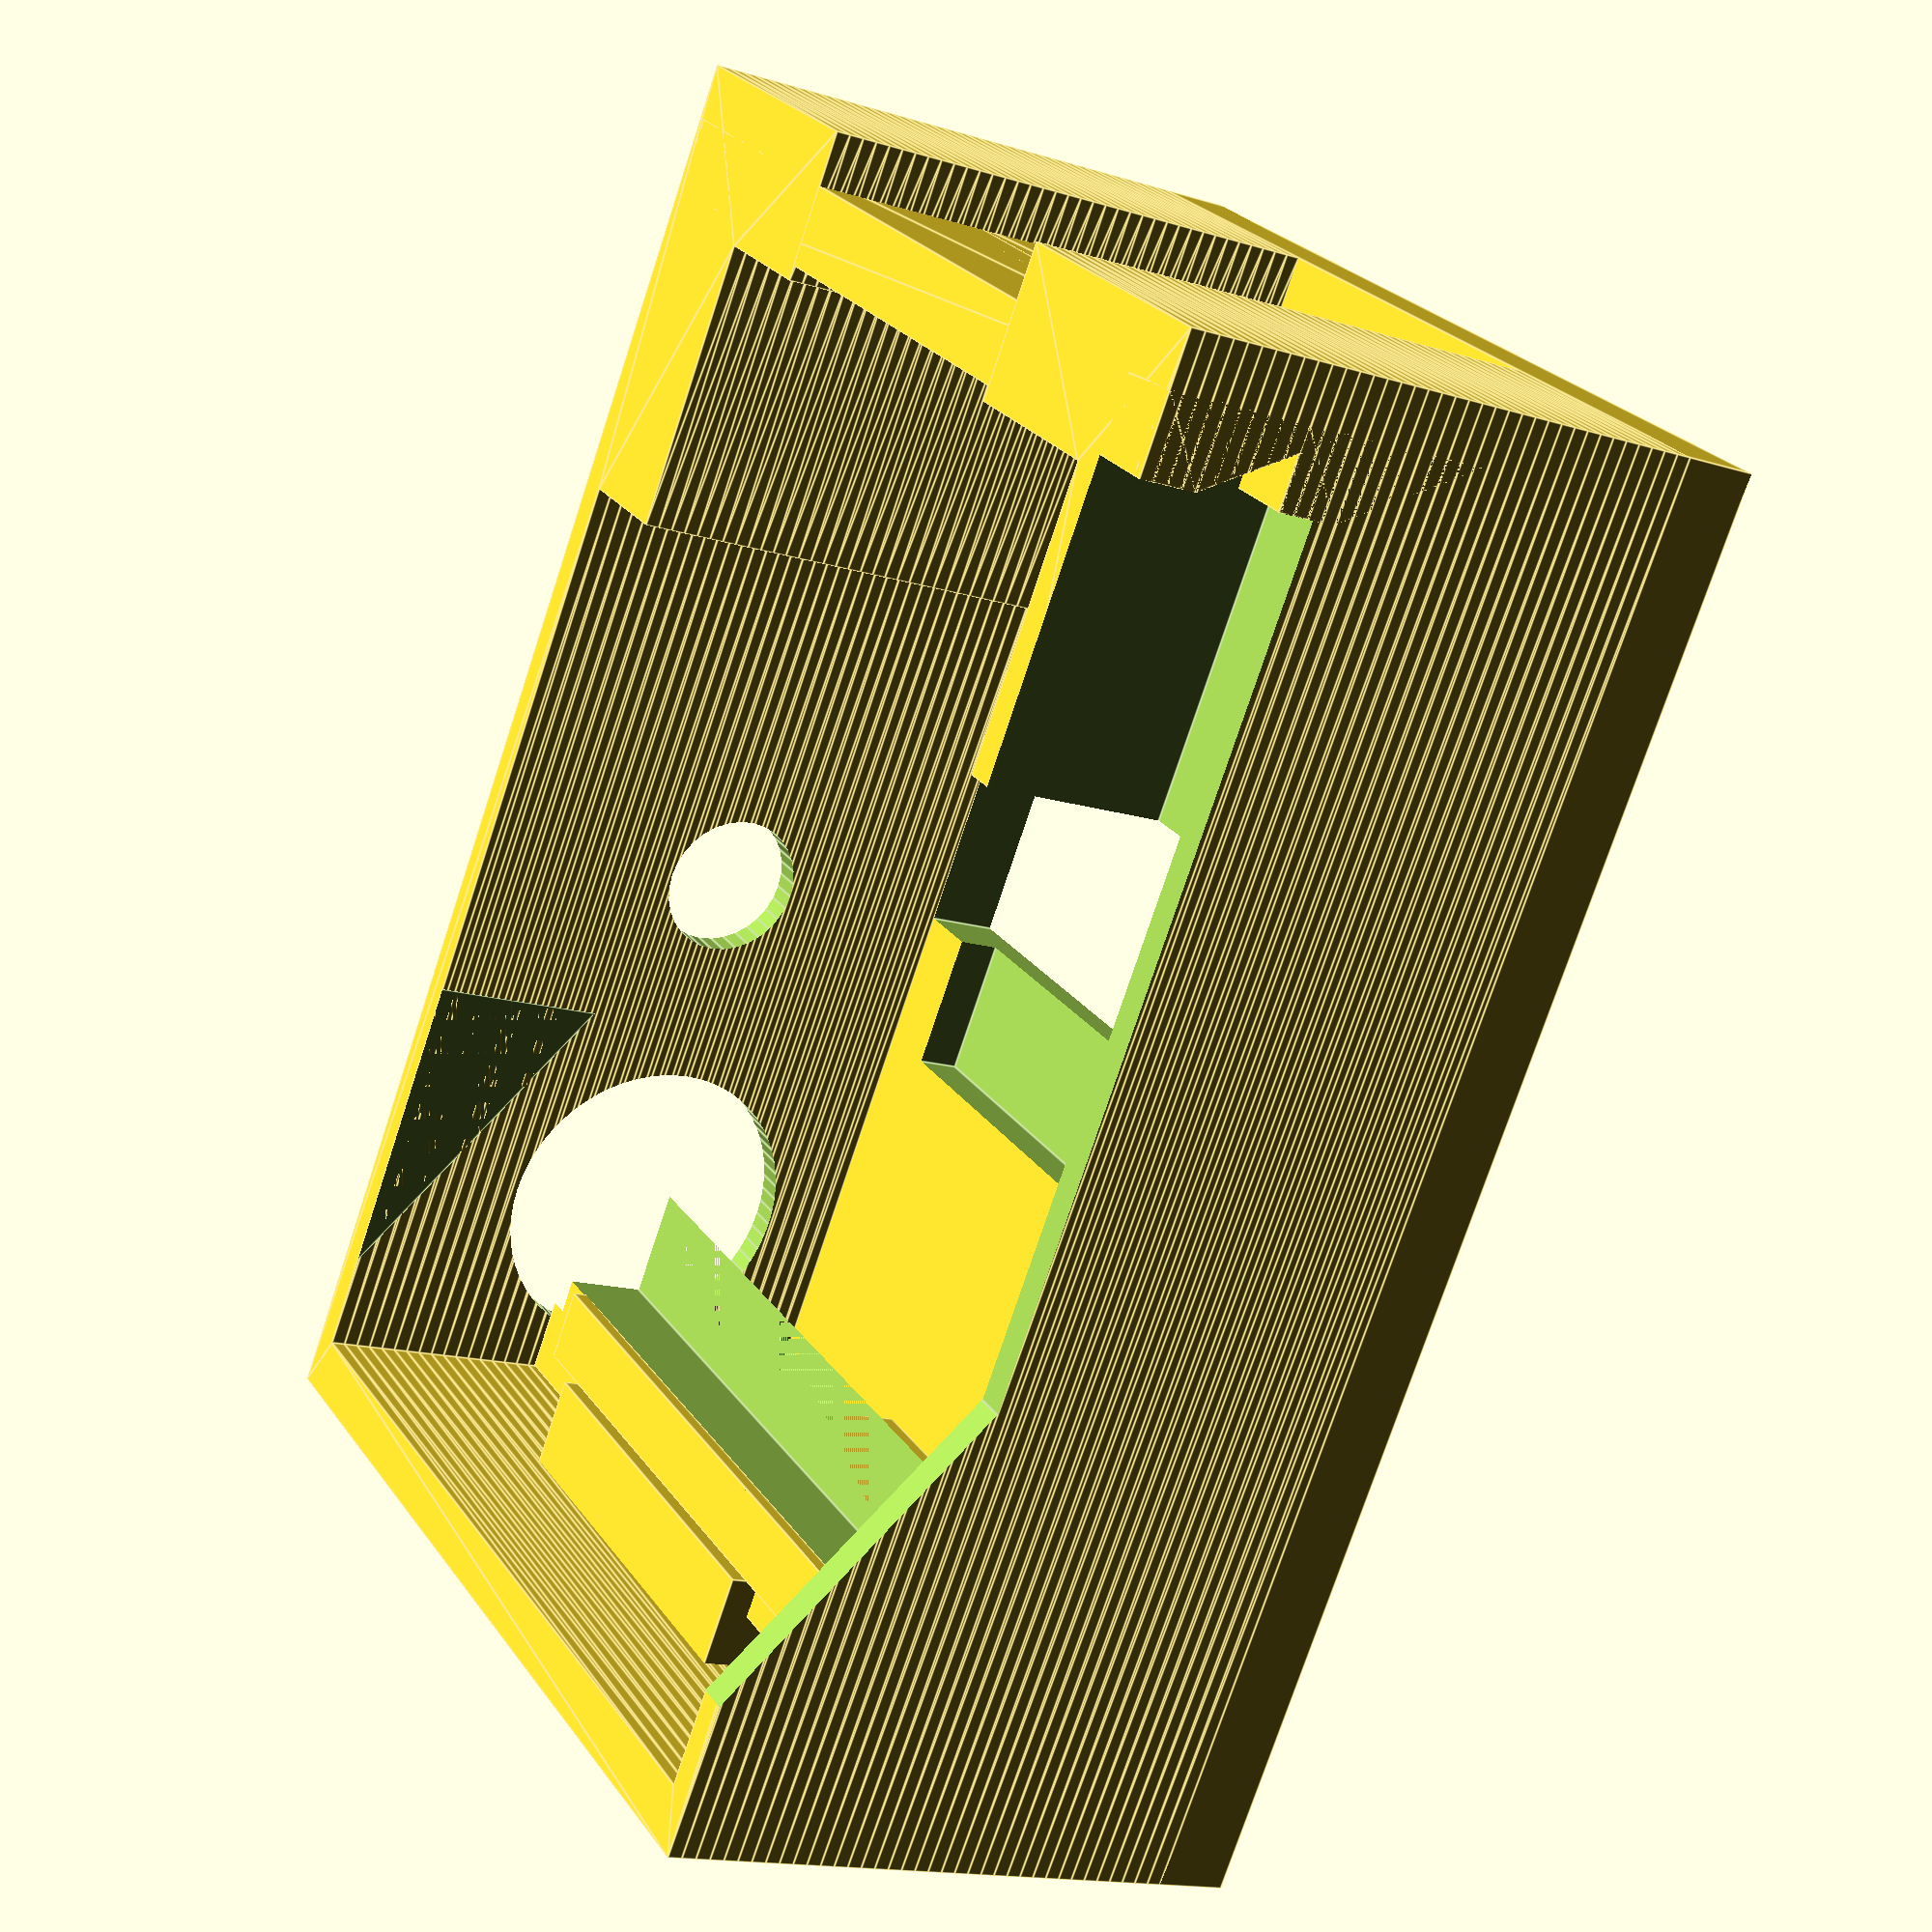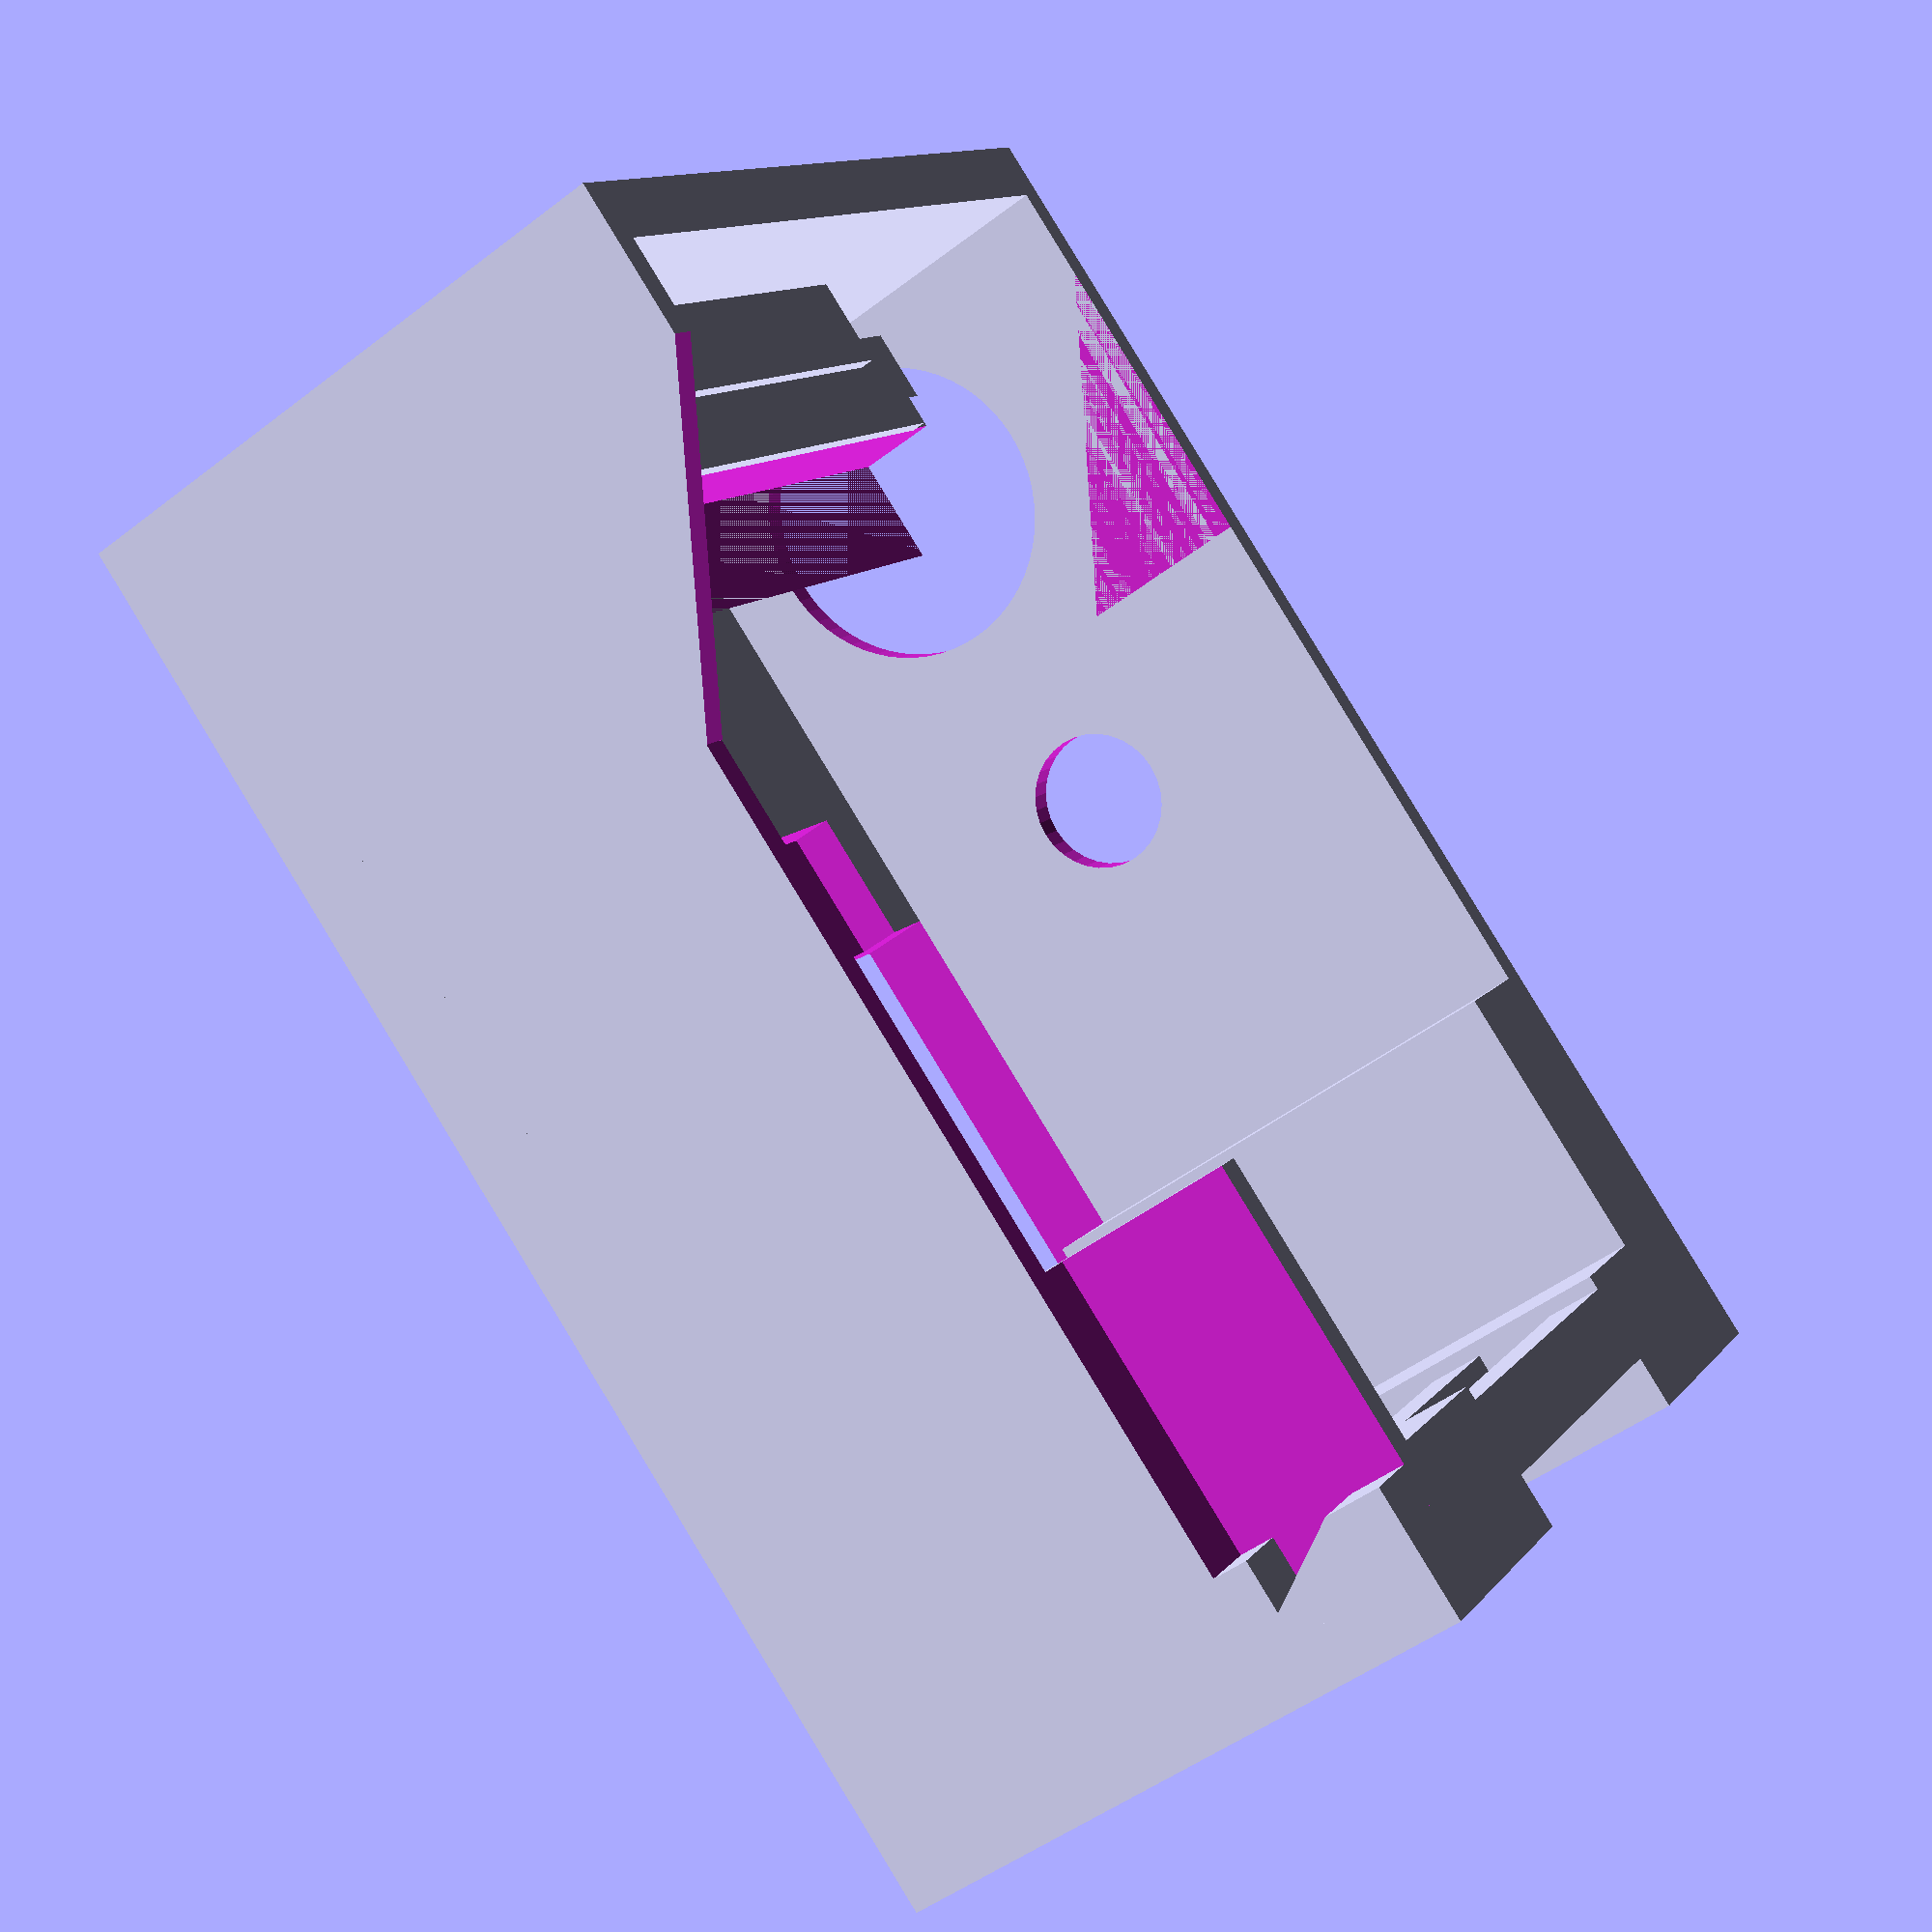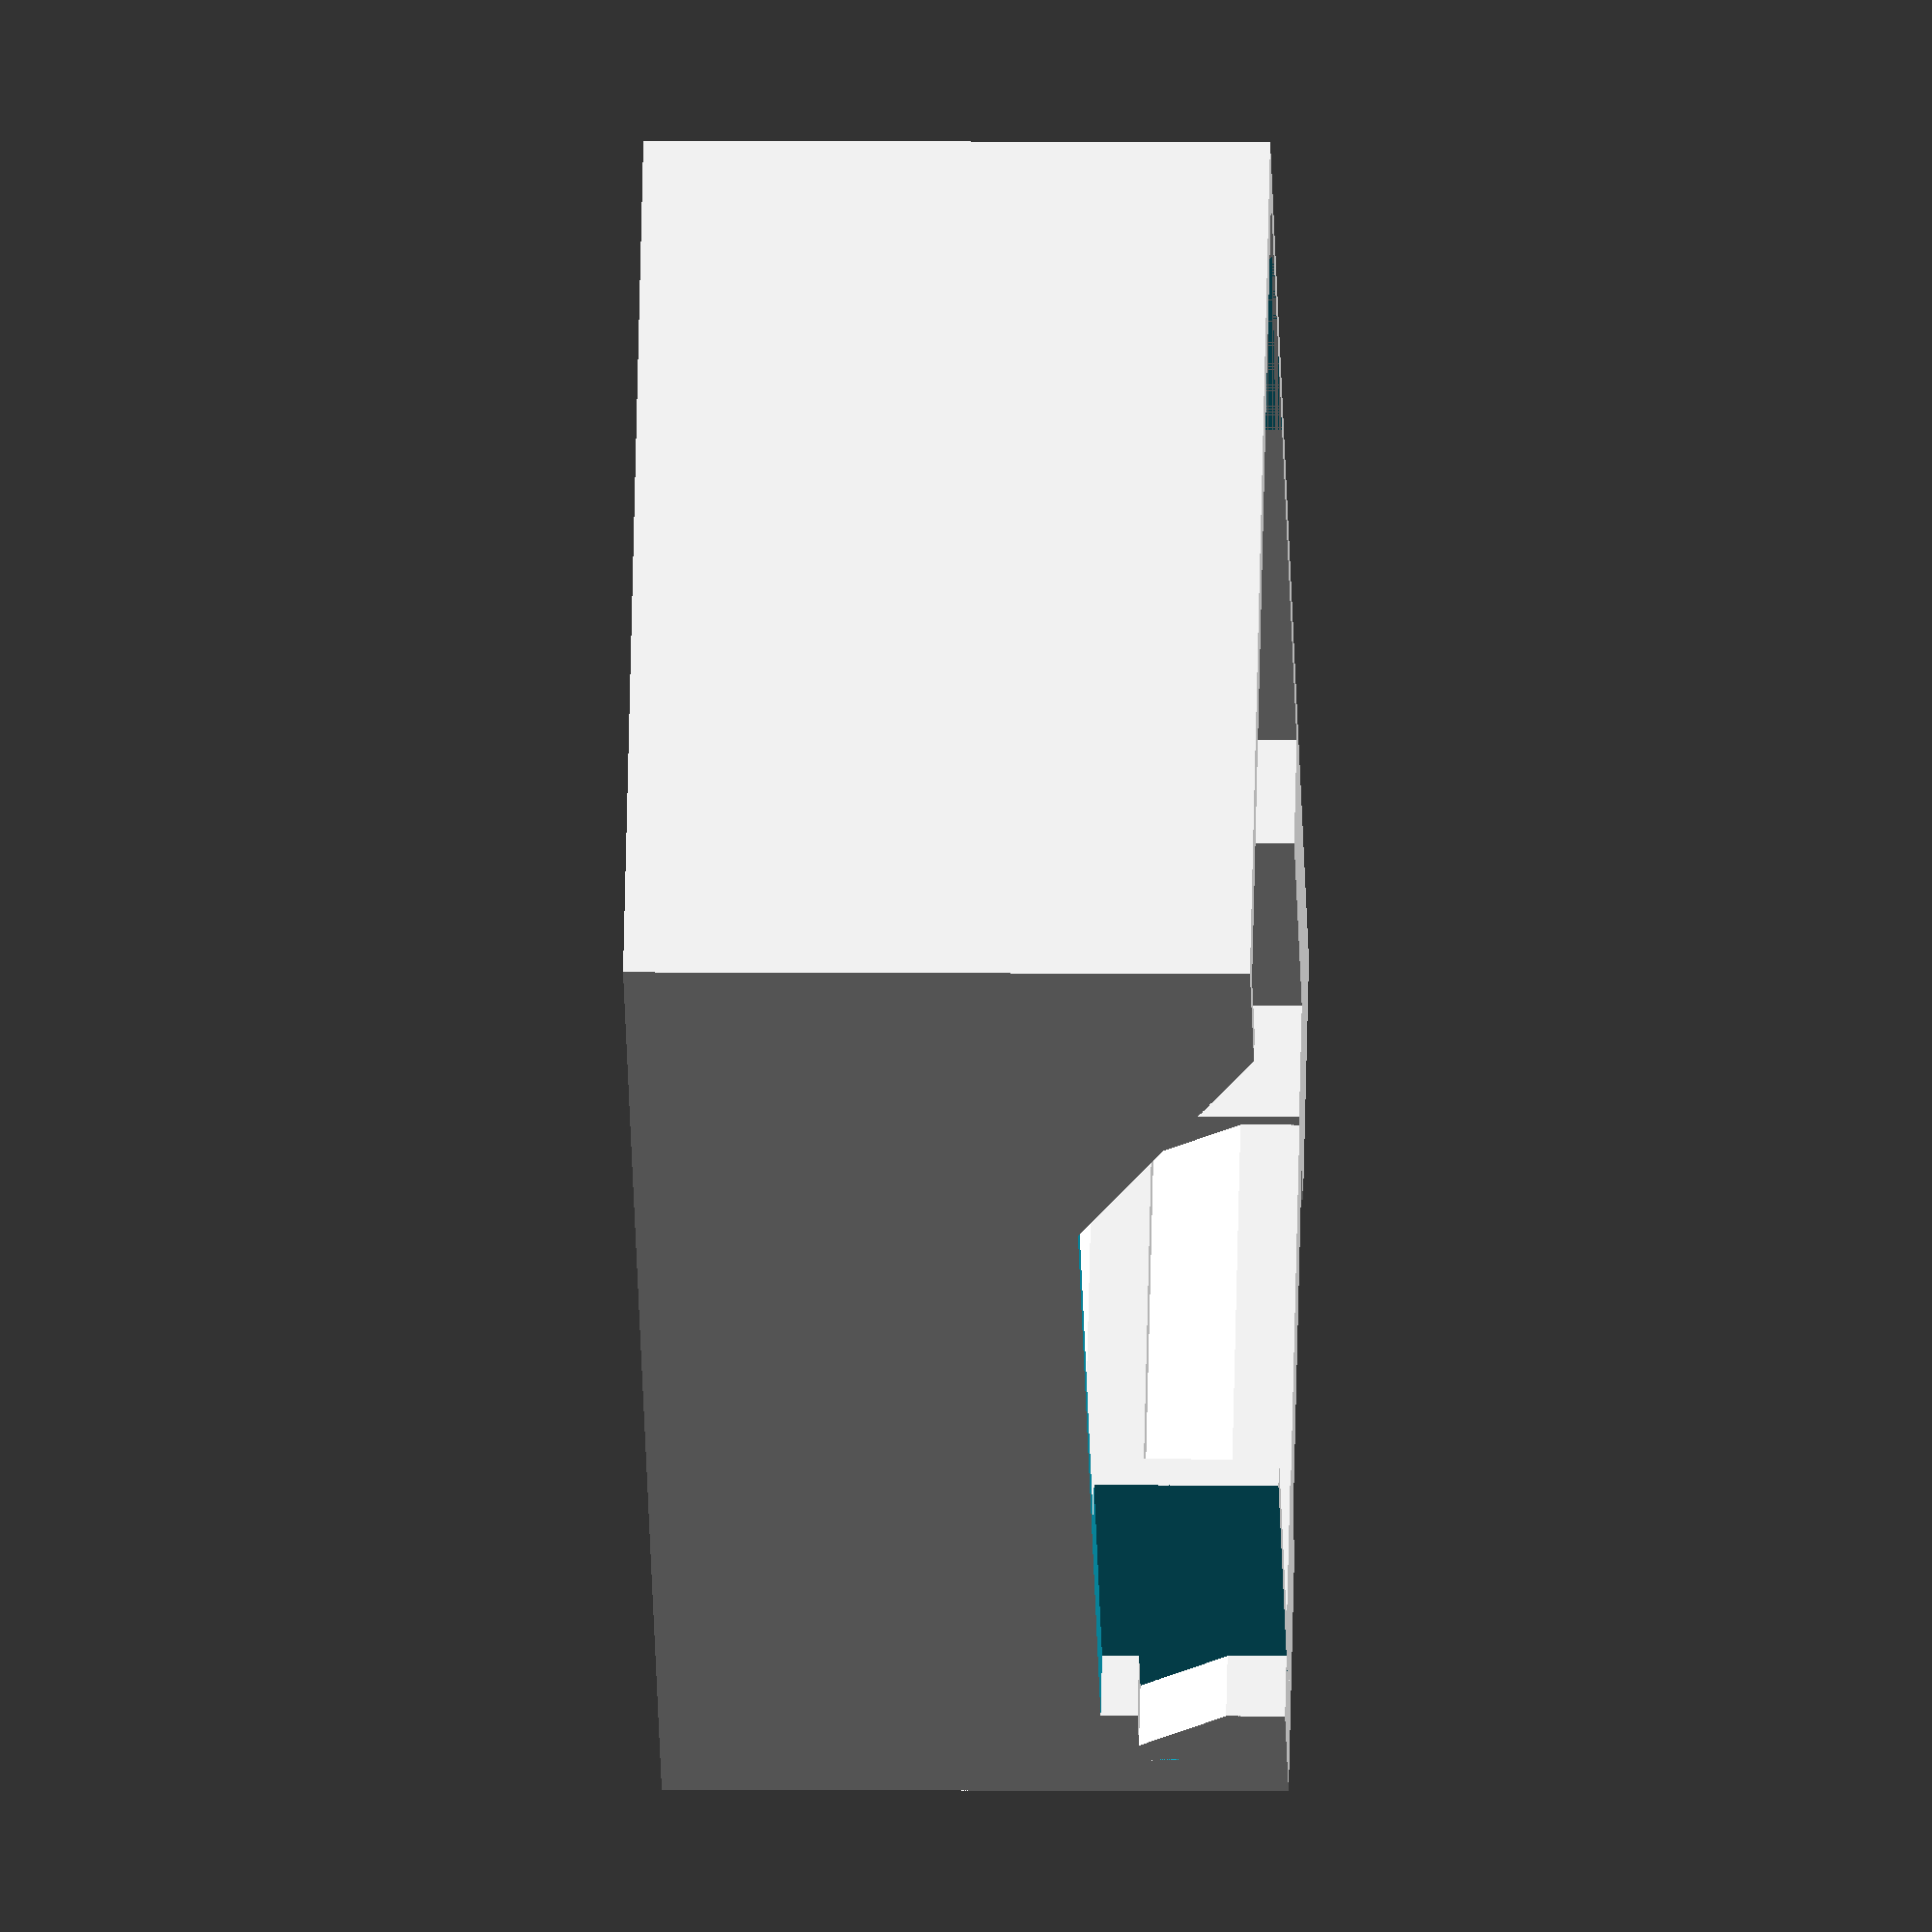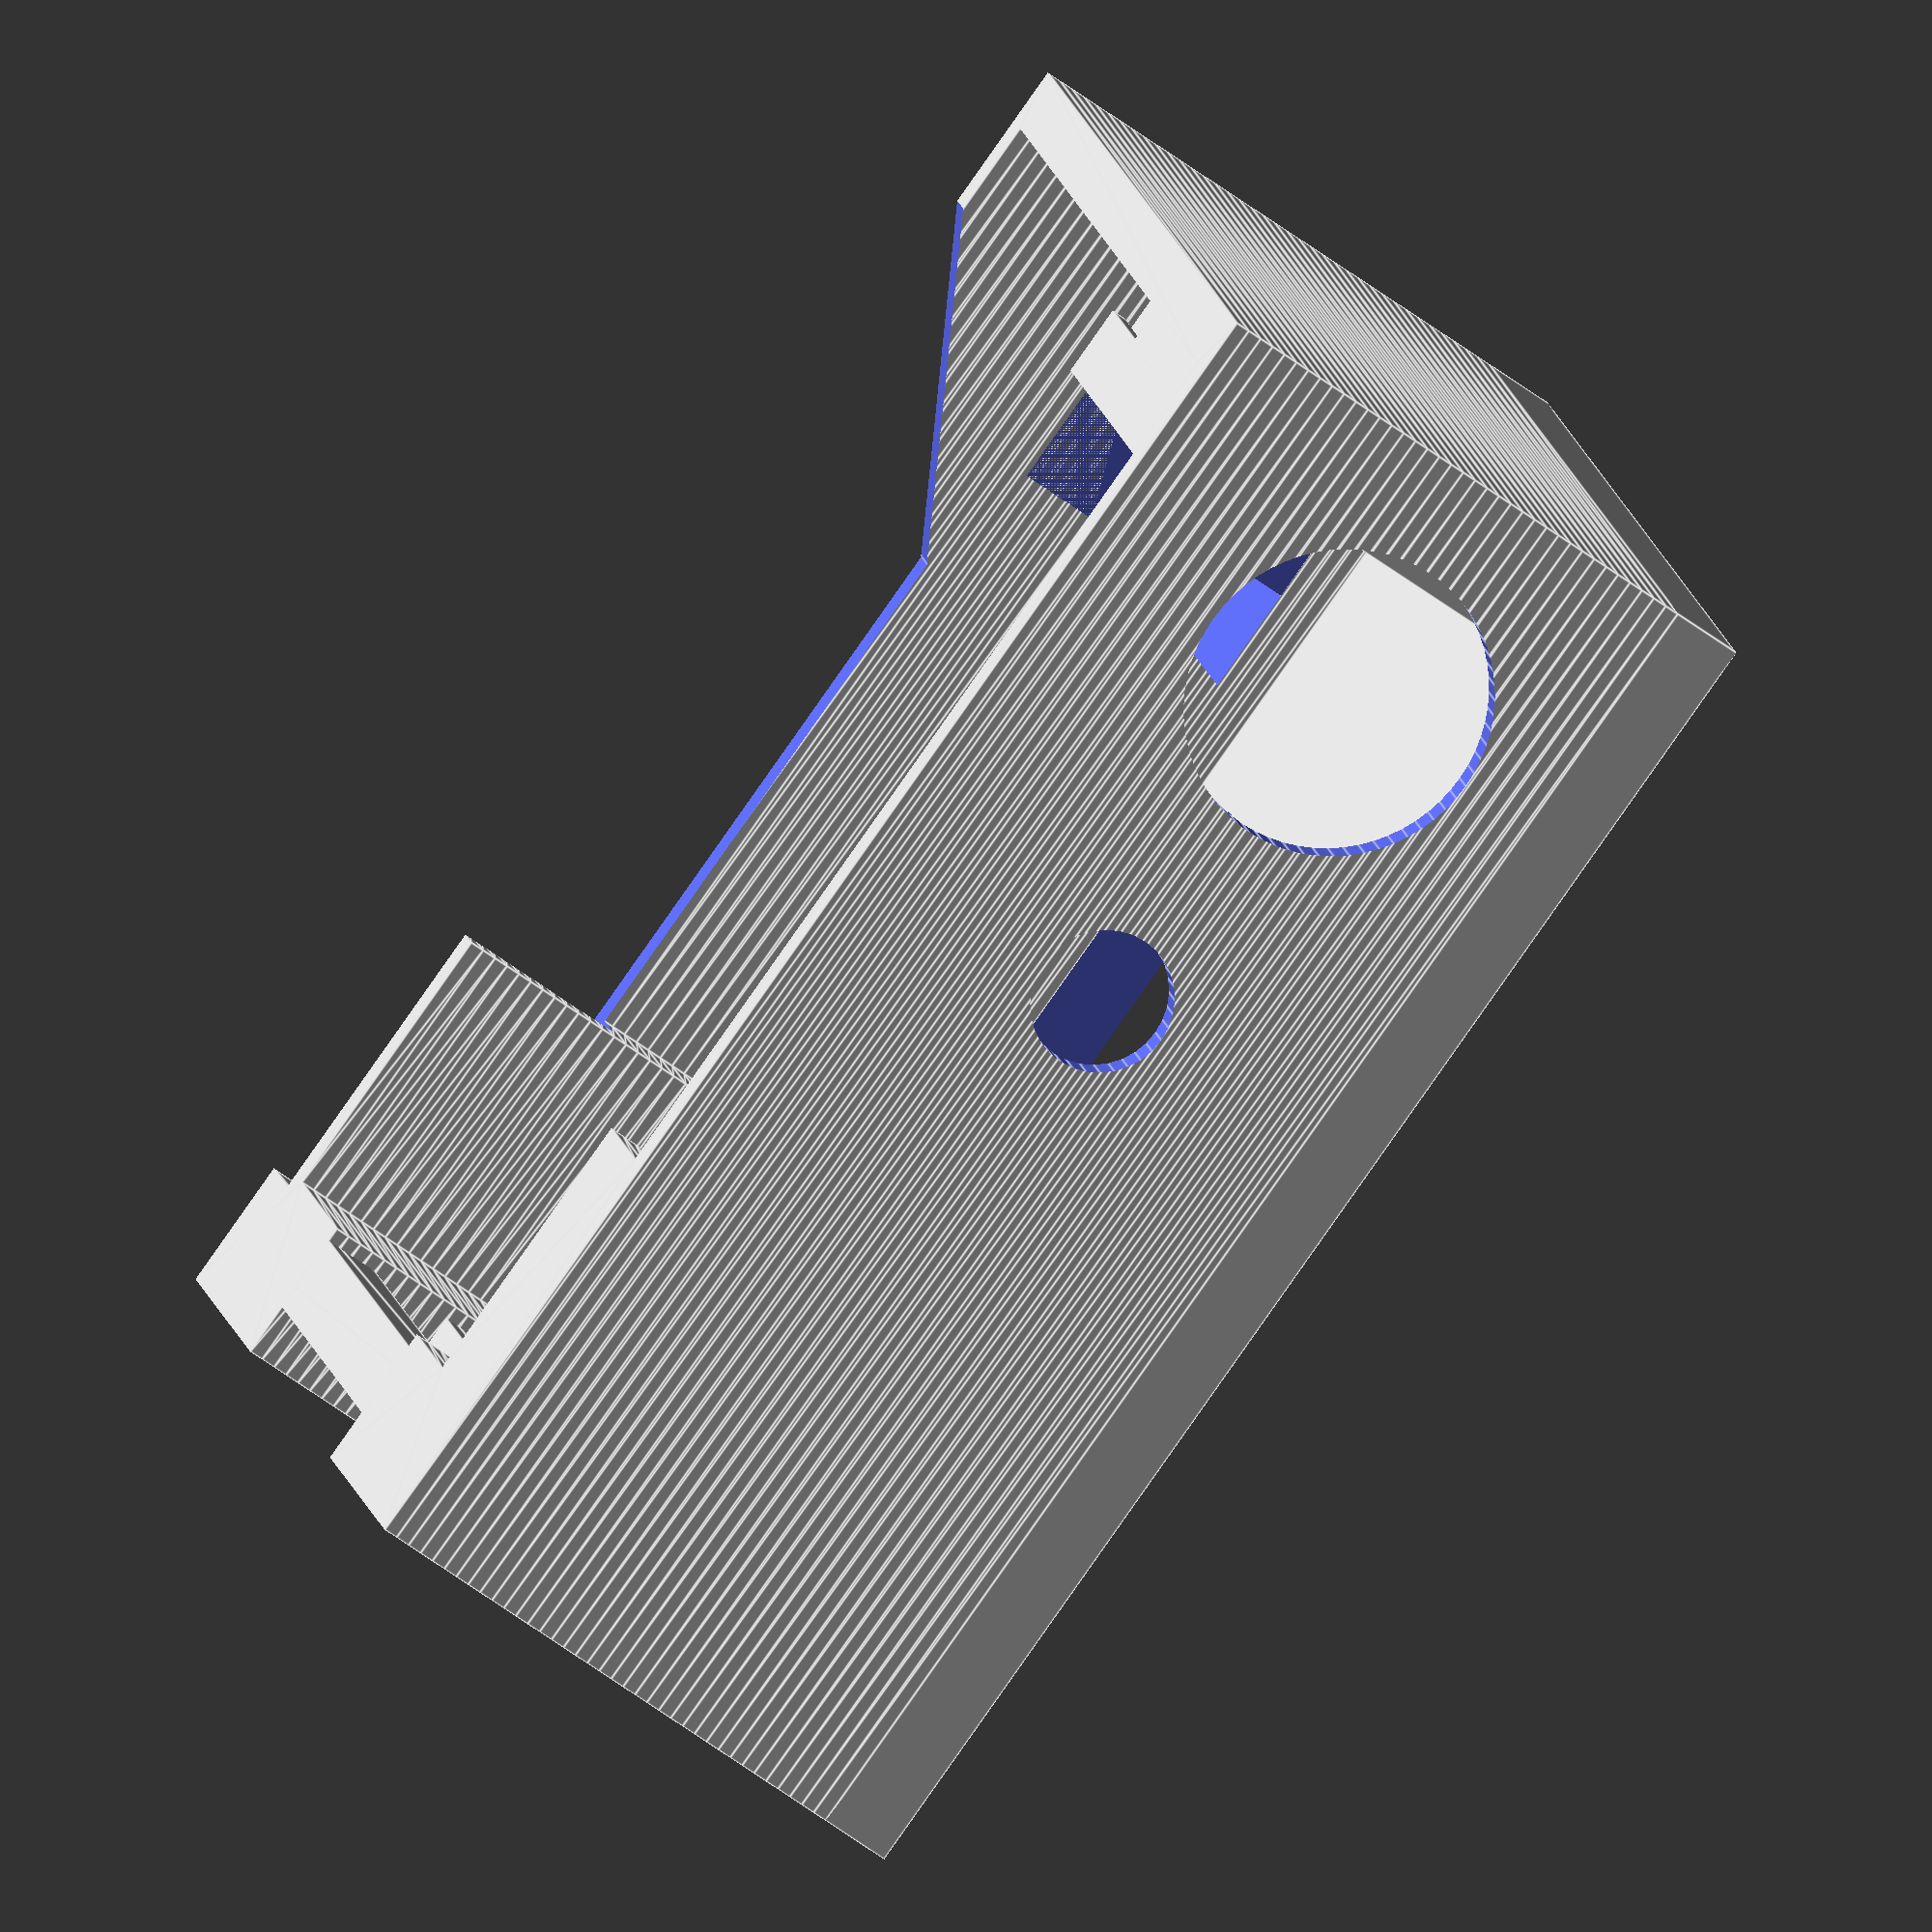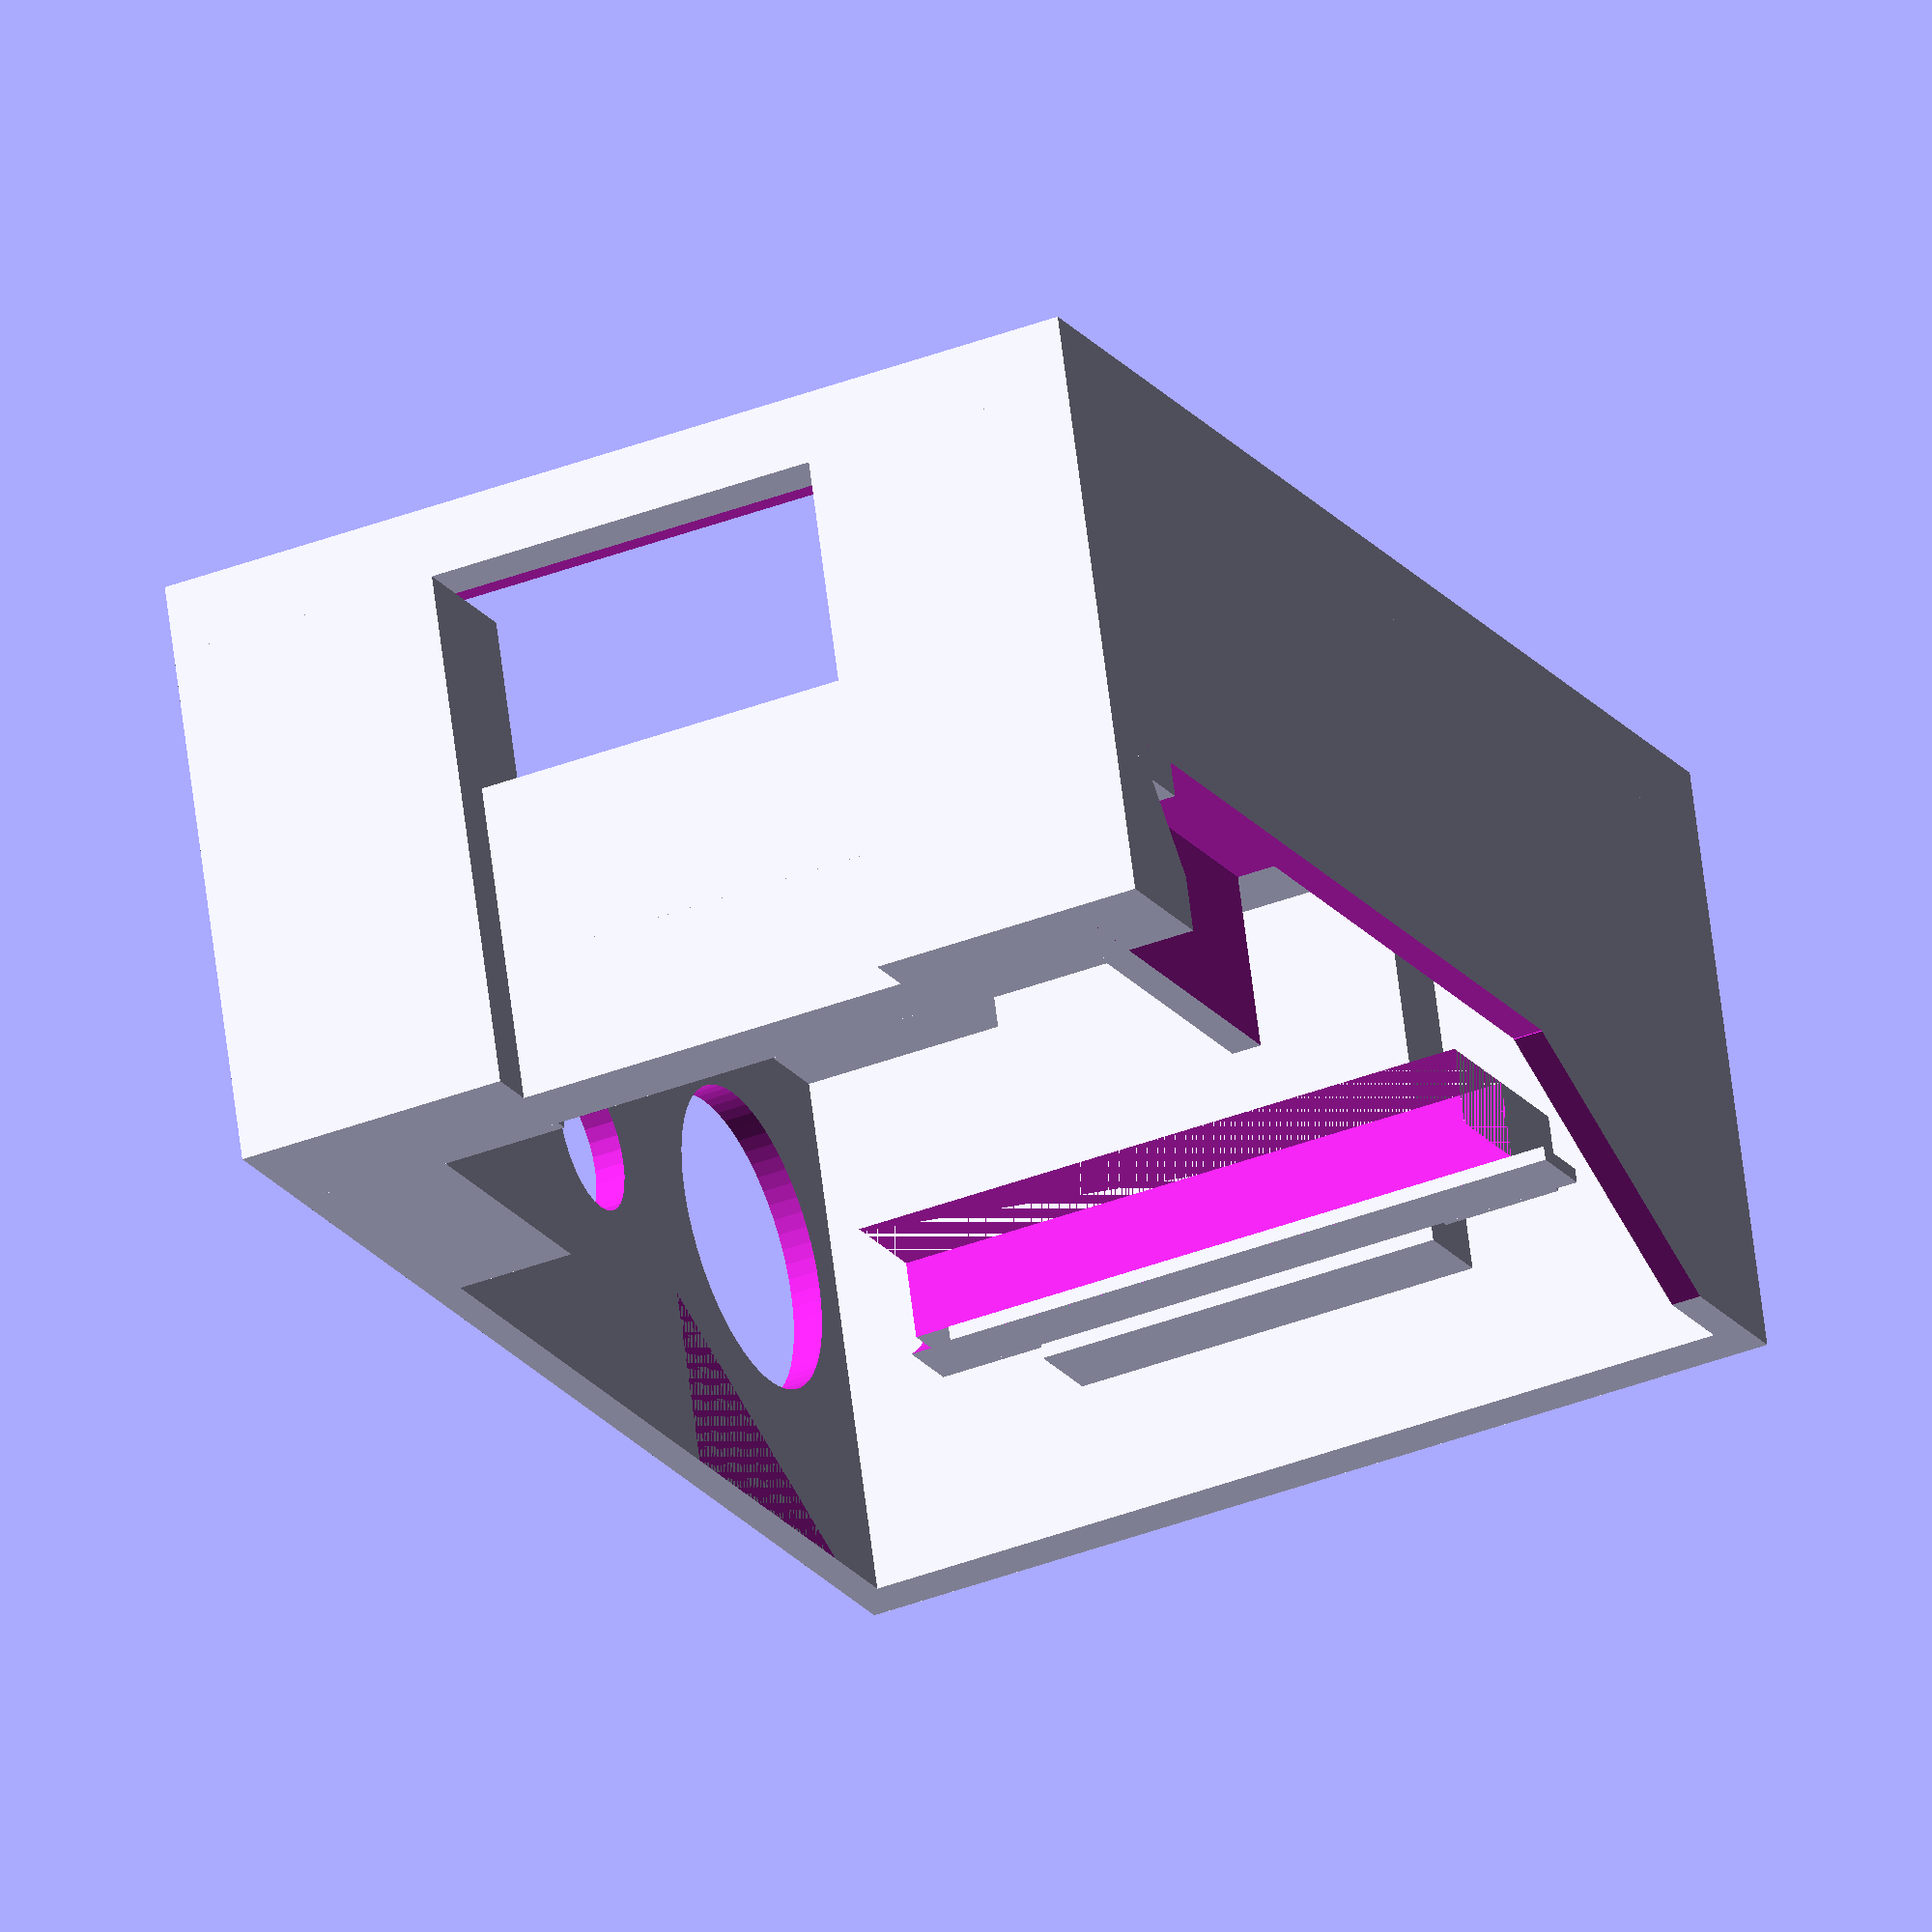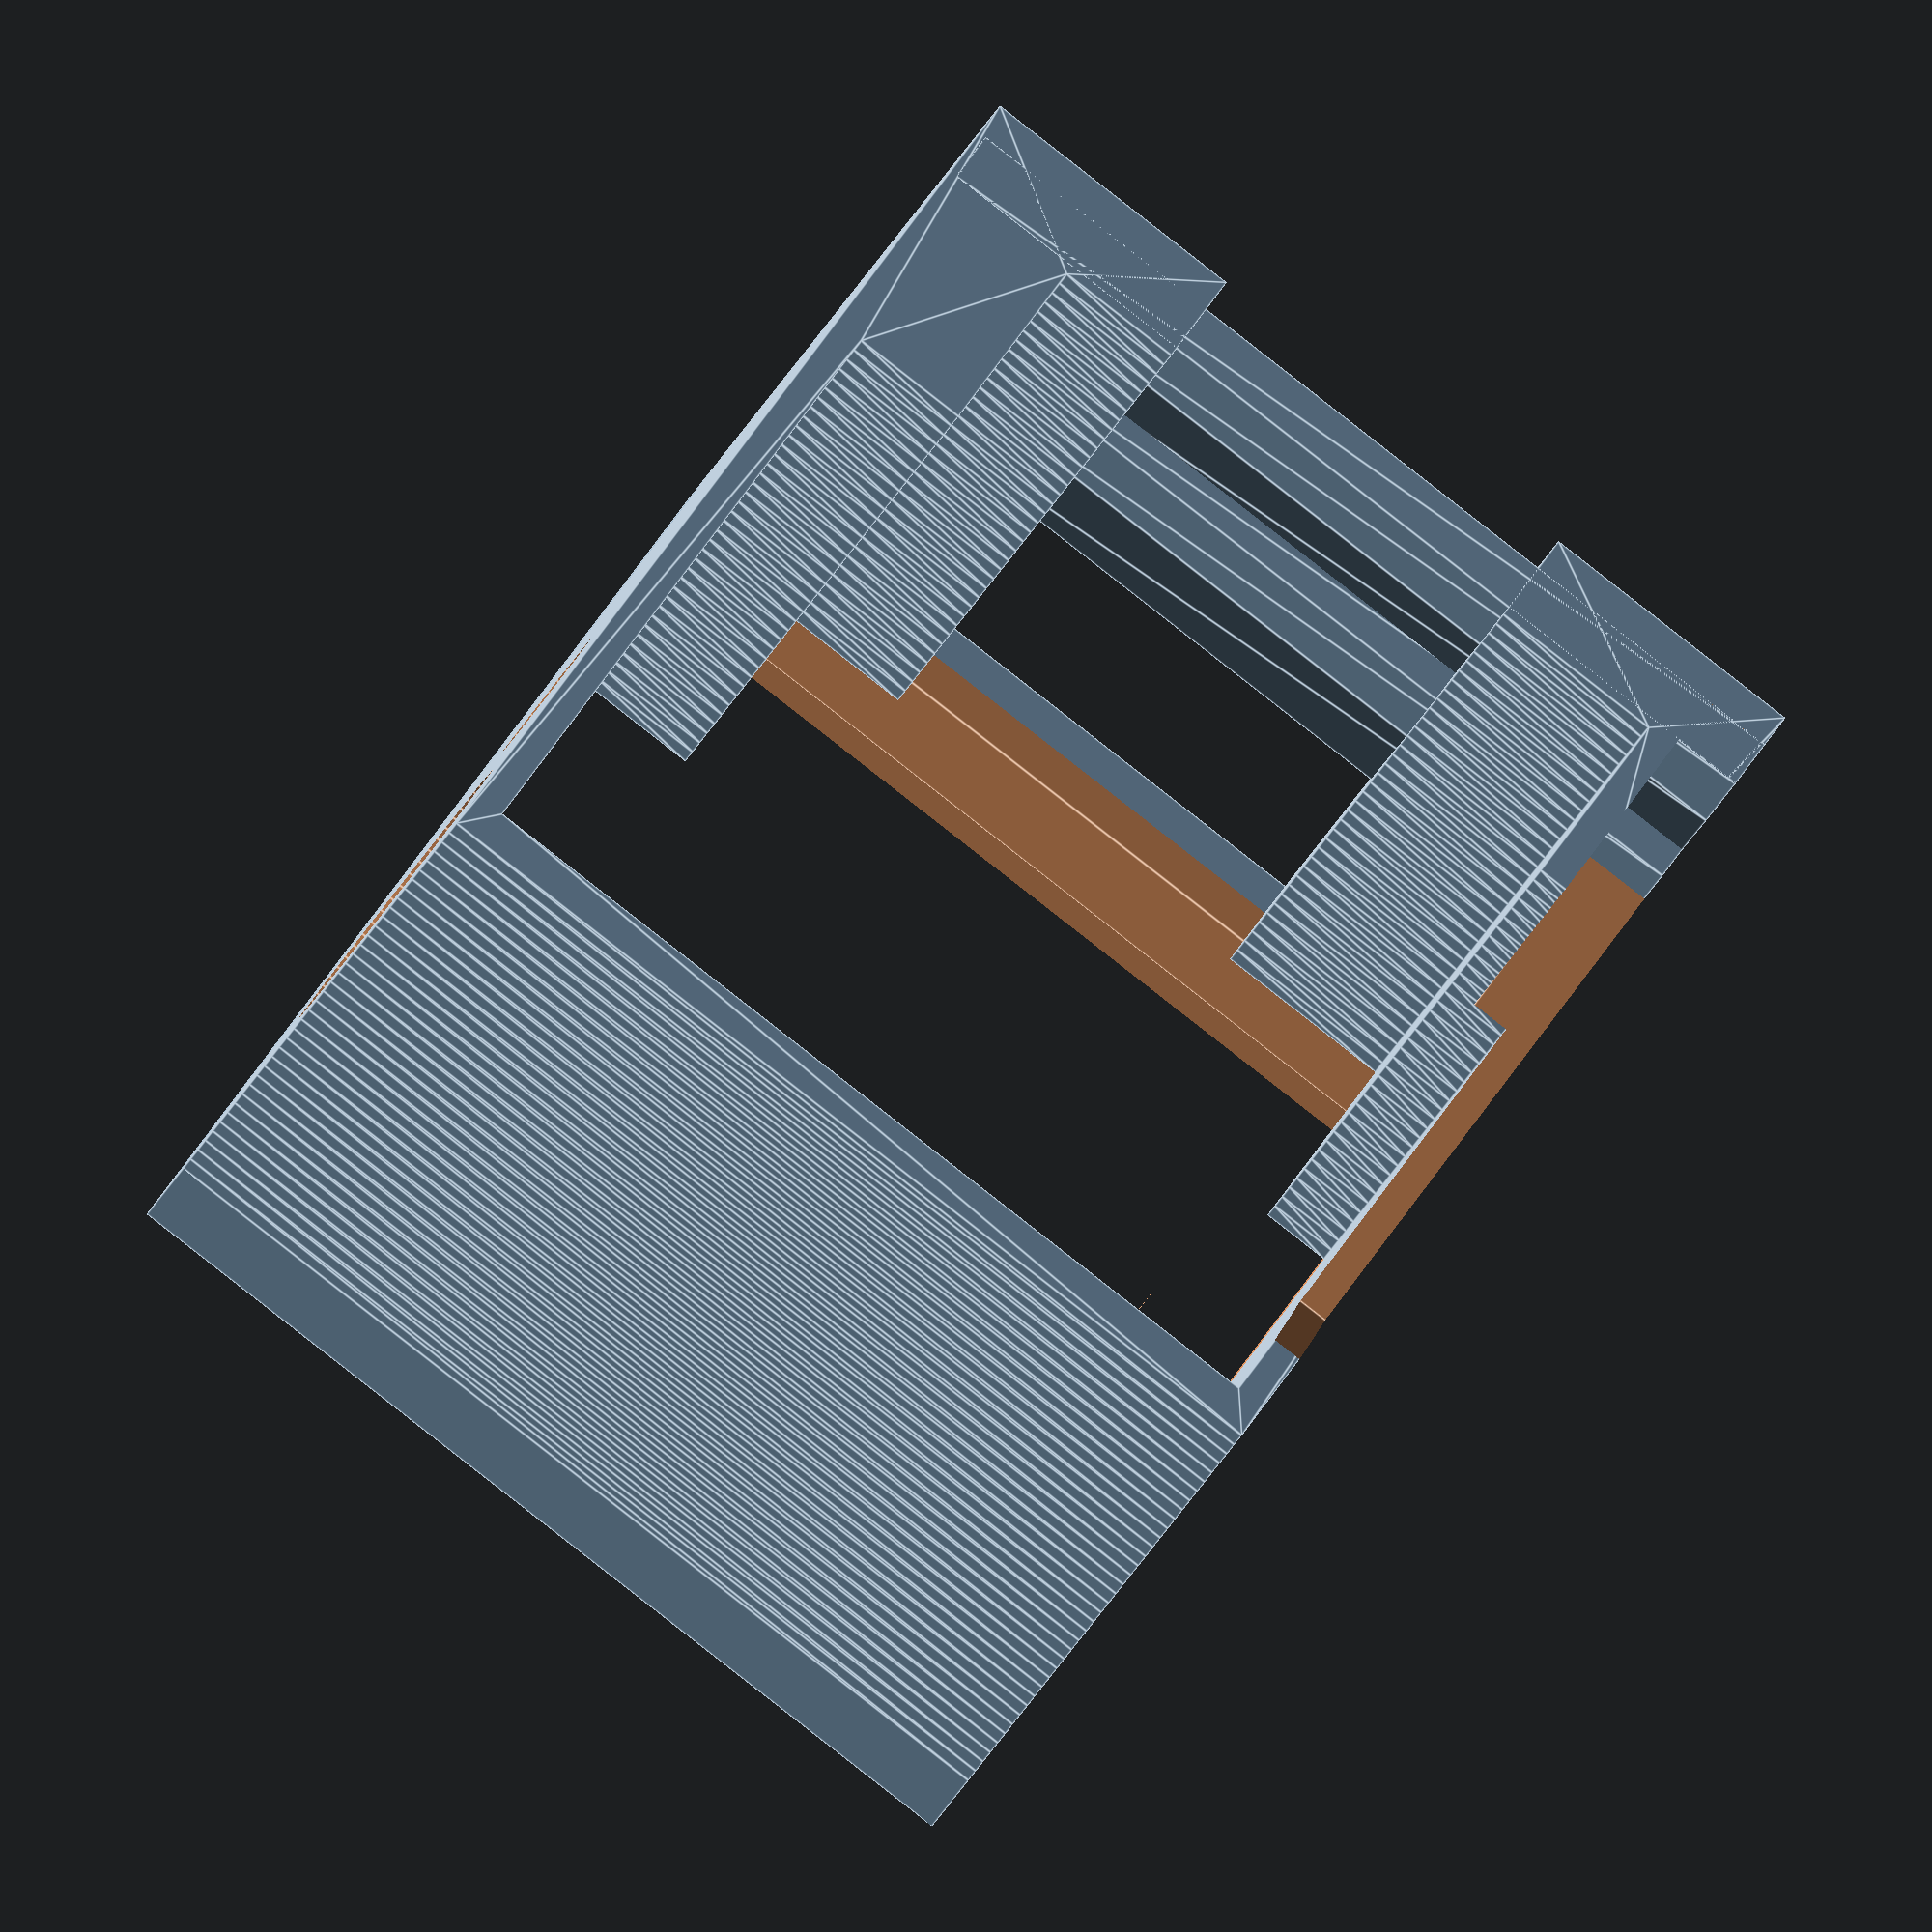
<openscad>
w = 33;
d = 18.2;
h = 1.5 + .1;

USB_PADDING = 4.4;
OVERLAP = 2.5;
XMAX = 1.1;
JACKD = 8 + 0.2;
tx = 1.25;
ty = 0.4;
HEADER_D = 3;
HEADER_H = 0.2 * 8;
H_MULT = 16;

OLED_OFFSET = 0.8;
OLED_BW = 25.3 + OLED_OFFSET;
OLED_BD = 26.1 + OLED_OFFSET;
OLED_H = 6;

BASE_W = w + (2 * tx) + 0.4;
BASE_D = d + 0.4;
BASE_H = (0.2 * 3) + HEADER_H;

SIDE_H = BASE_H + (0.2 * H_MULT + h);
SIDE_T = 1.6;
SIDE_LONG = w + .6 + .5 + 0.4;
SLTX = SIDE_T - 0.2;

PCB_W = d + 0.4;

OLED_SW = 25.3;
OLED_SD = 16.8;

OLED_B = [OLED_BD + 9.2, OLED_BW, OLED_H];
OLED_S = [OLED_SD + 1.2, OLED_SW, 8];
OLED_B2 = [
  OLED_B[0] + 4.15, 
  OLED_B[1] + 0.9, 
  OLED_B[2] - 4
];

MIC_D = 8.6;
MIC_D_RING = 11;


OLED_TY = (OLED_BW - BASE_W) / 2 + 1.35 - OLED_OFFSET;  
w1 = 3.45;

WALL_POLY = [
  [-2.8, -4.8],
  
  [w + w1 + 1, -4.8],
  [w + w1 + 1, 3],  
  [w + w1 - 3.1, 3],
  [w + w1 - 3.1, -2.0],
  [w + w1 - 11.1, -2],
  
  [w + w1 - 11.1, -5.15 + 1.2],
  [-2.4 + 1.2, -5.15 + 1.2],
  [-2.4 + 1.2, d + 4.35 - 1.2],
  [w + w1 - 11.1, d + 4.35 - 1.2],
  
  [w + w1 - 11.1, d - 0.2],
  [w + w1 - 3.1, d - 0.2],
  [w + w1 - 3.1, d + 4.35 - 8.15],
  [w + w1 + 1, d + 4.35 - 8.15],
  [w + w1 + 1, d + 4.0],
  
  [-2.8, d + 4.0]
];

BR = 3;

module clip(d, zr = 0) {
  rotate([90, 0, zr])
    translate([-1.8, 0, 0])
      linear_extrude(d)
        polygon([          
          [2.2, h - 4],
          [2.2, h * 1.75],
          [0, h * 1.75],
          [0, h * 1.5],
          [0, h - 0.4]
        ]);
  }
  
module oledSlicer(extraH = 0) {
  translate([
      OLED_OFFSET / 2, 
      OLED_OFFSET / 2,
      0.2 * 4 - extraH
    ])
      cube([
        OLED_BD - OLED_OFFSET,
        OLED_B[1] - OLED_OFFSET,
        0.2 * 8 + extraH
      ]);
}
 
intersection() {
  if (!$preview) {
    translate([
      -2.35 - SIDE_T - 0.05, 
      OLED_TY - 0.45, 
      -OLED_H
    ])
      translate([0, 0, -0.2 * 12 - .6 - 1]) {
        H = OLED_B2[2] + 18;
        translate([BR, OLED_B2[1] - BR - .12, 0]) 
          scale([.6, 1.04, 1]) 
            cylinder(H, d = BR * 2, $fn = 32);
        
        translate([OLED_B2[0] - BR, OLED_B2[1] - BR, 0])
          cylinder(H, d = BR * 2, $fn = 32);
        
        translate([OLED_B2[0] - BR, BR, 0]) 
          cylinder(H, d = BR * 2, $fn = 32);
        
        translate([BR, BR + .12, 0]) scale([.6, 1.04, 1]) 
          cylinder(H, d = BR * 2, $fn = 32);
        
        translate([BR, 0, 0]) 
          cube([OLED_B2[0] - BR * 2, OLED_B2[1], OLED_B2[2] + 18]);
        
        translate([0, BR, 0]) 
          cube([OLED_B2[0], OLED_B2[1] - BR * 2, OLED_B2[2] + 18  ]);
      }
  }

  union() {
    // OLED COVER
    translate([
      0 - SIDE_T - 0.05, 
      OLED_TY, 
      -OLED_H
    ])
      difference() {    
        translate([-1.15, -.45, -.2 * 12 - 1.6])
          cube(OLED_B2);
        
        translate([-2.35, 0, 0]) {
          translate([OLED_BD - OLED_SD - 3 - 1.2, 0.4, -7])
            cube(OLED_S);
                    
          translate([OLED_BD - OLED_SD - 7.39, 0.4, -3.2])          
            cube([3.2, OLED_BW - 0.8, 3]);
          
          translate([OLED_BD - 3.1, 2.3, -3.2])
            cube([4, OLED_BW - 6, 2]);                
        }
      }
        
      // PCB CLIPS
      group() {
        translate([-0.9, -0.6, BASE_H])
          union() {
            translate([0, -4, 2])
              clip(PCB_W + 8.2, 180);
          
            translate([0, -4, -2])
              clip(PCB_W + 8.2, 180);
          }
       
        translate([w + 0.15, -2.6, BASE_H]) 
          translate([-1.8, 3.6, 0])
            cube([2, 18, 0.2 * 2]);
      }

      // PCB BASE
      difference() {
        union() {   
         difference() {
          translate([w + 1.65, d - 0.8, -8])
            linear_extrude(15, convexity = 3, slices = 15 / 0.4)
              rotate([0, 0, 180])
                polygon(WALL_POLY); 

            ch = d + 6.9;
           
            translate([w - 5, -3.95, 8]) {
              translate([0, -0.0, 0])
              rotate([0, 30, 0])
                rotate([0, 90, 90])
                  cylinder(h = ch + 0.2 + 1.6, d = 13.81, $fn = 3);
              
              translate([-w + 3.75, d + 6, -6])
                cube([w - 7.2, 4, 5.1]);
            }
          }
        
          // BASE
          translate([4 + w - MIC_D, -ty - 0.2, 0])      
            cube([
              6, 
              BASE_D, 
              BASE_H
            ]);
          
          // SIDES
          translate([-1.25 - 0.2, -2.2, 0]) {  
            OLED_EXTRA = 2.95;
            SIDE_T_2 = SIDE_T + OLED_EXTRA;      

            translate([
              -1 + w + 3.5 - 0.7, 
              -OLED_EXTRA + 7.95, 
              -8
            ]) 
              cube([SIDE_T + 1.5, 11.8, 11]);         
          }
        }  
        
        // MIC SLICERS
        group () {
          translate([
            w - SIDE_T * 2 - 0.45,
            0,
            -0.8 - 0.8
          ]) {
            *translate([0, 3, -1.5])
              rotate([0, 90, -90]) 
                translate([0, 1, 2])
                  cylinder(d = MIC_D_RING, h = 3, $fn = 64);
          
              rotate([0, 90, -90]) 
                translate([0, 1, 0])
                  cylinder(d = MIC_D, h = 8, $fn = 64);
          }
          
          
          // MIC OVERHANG REMOVAL
          translate([
            w - SIDE_T * 2 - SIDE_T * 2 + 0.8 - 1, 
            -0.2,
            0
          ])
            cube([5, d, HEADER_H + 4]);
        }      
        
        translate([20, -6, -1]) 
          rotate([0, 90, 90])
            cylinder(d = 4, h = 3, $fn = 32);
      }
  }
}
</openscad>
<views>
elev=195.4 azim=305.2 roll=122.9 proj=p view=edges
elev=228.9 azim=36.7 roll=229.6 proj=p view=solid
elev=355.3 azim=218.1 roll=271.9 proj=o view=wireframe
elev=240.4 azim=161.7 roll=127.2 proj=o view=edges
elev=113.2 azim=244.6 roll=187.1 proj=o view=wireframe
elev=45.8 azim=114.9 roll=330.4 proj=o view=edges
</views>
